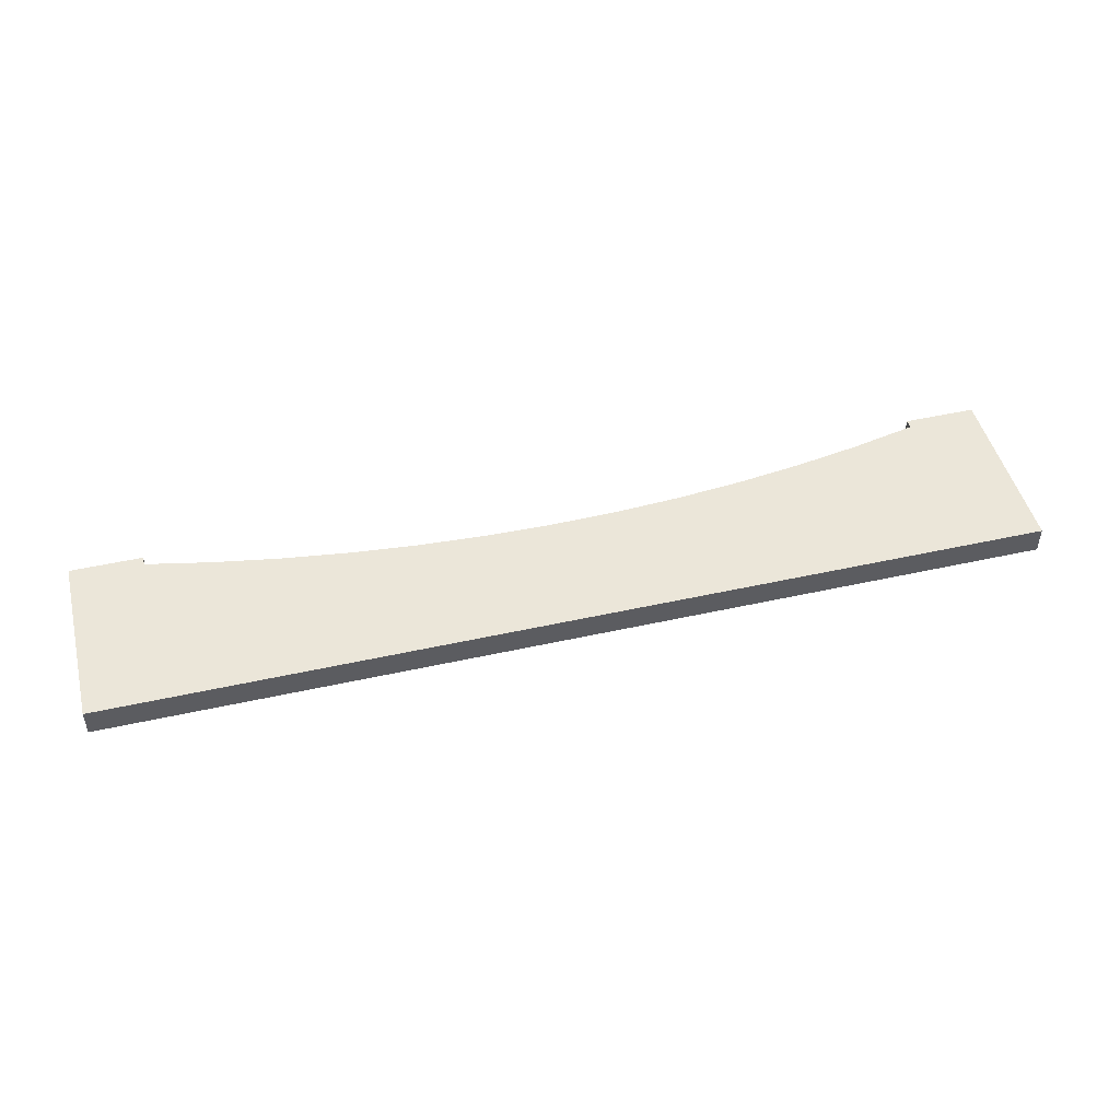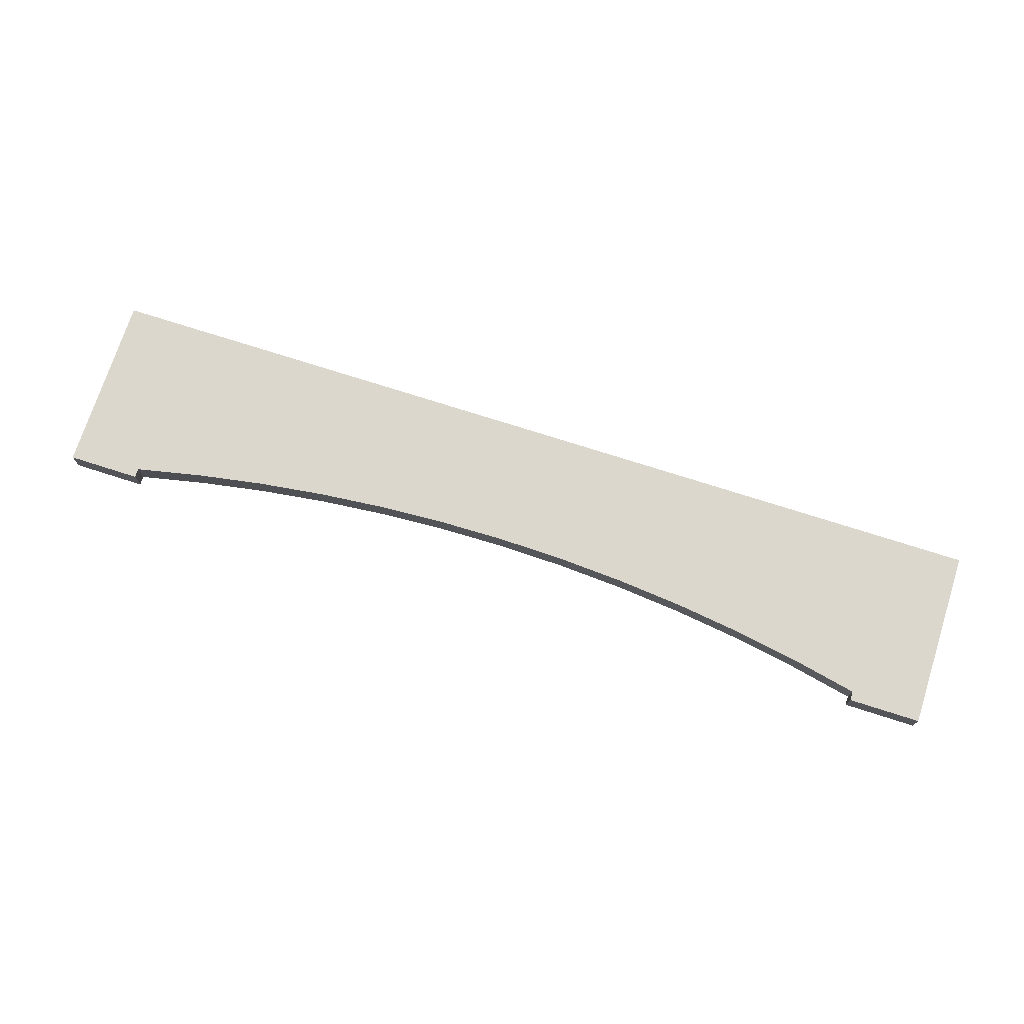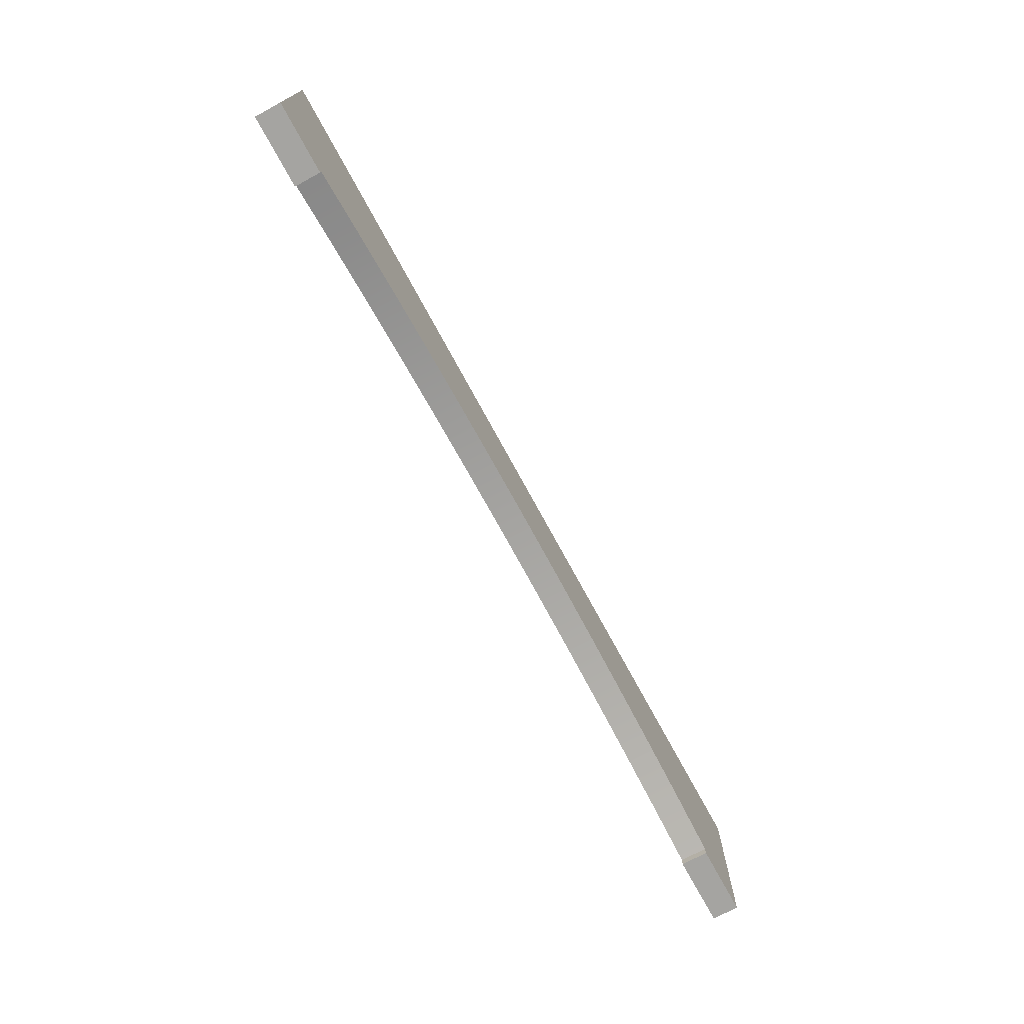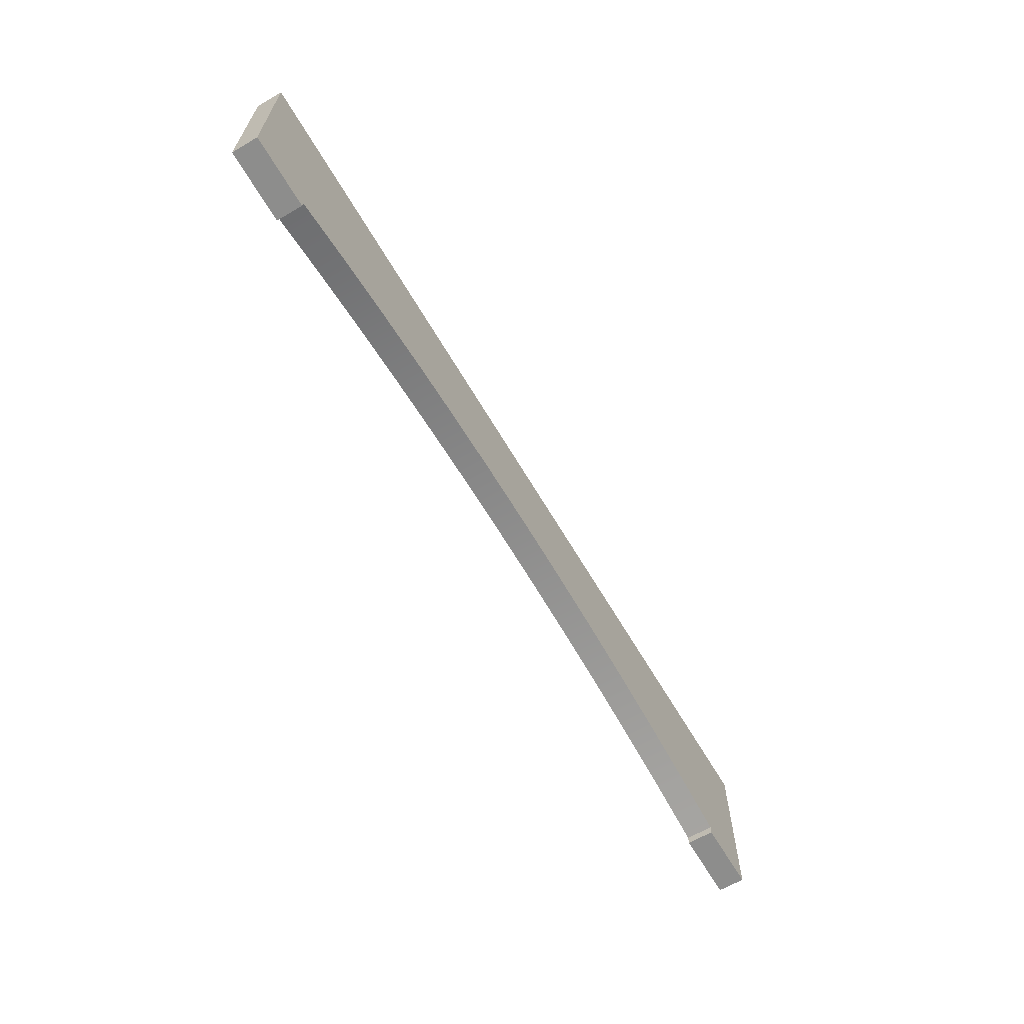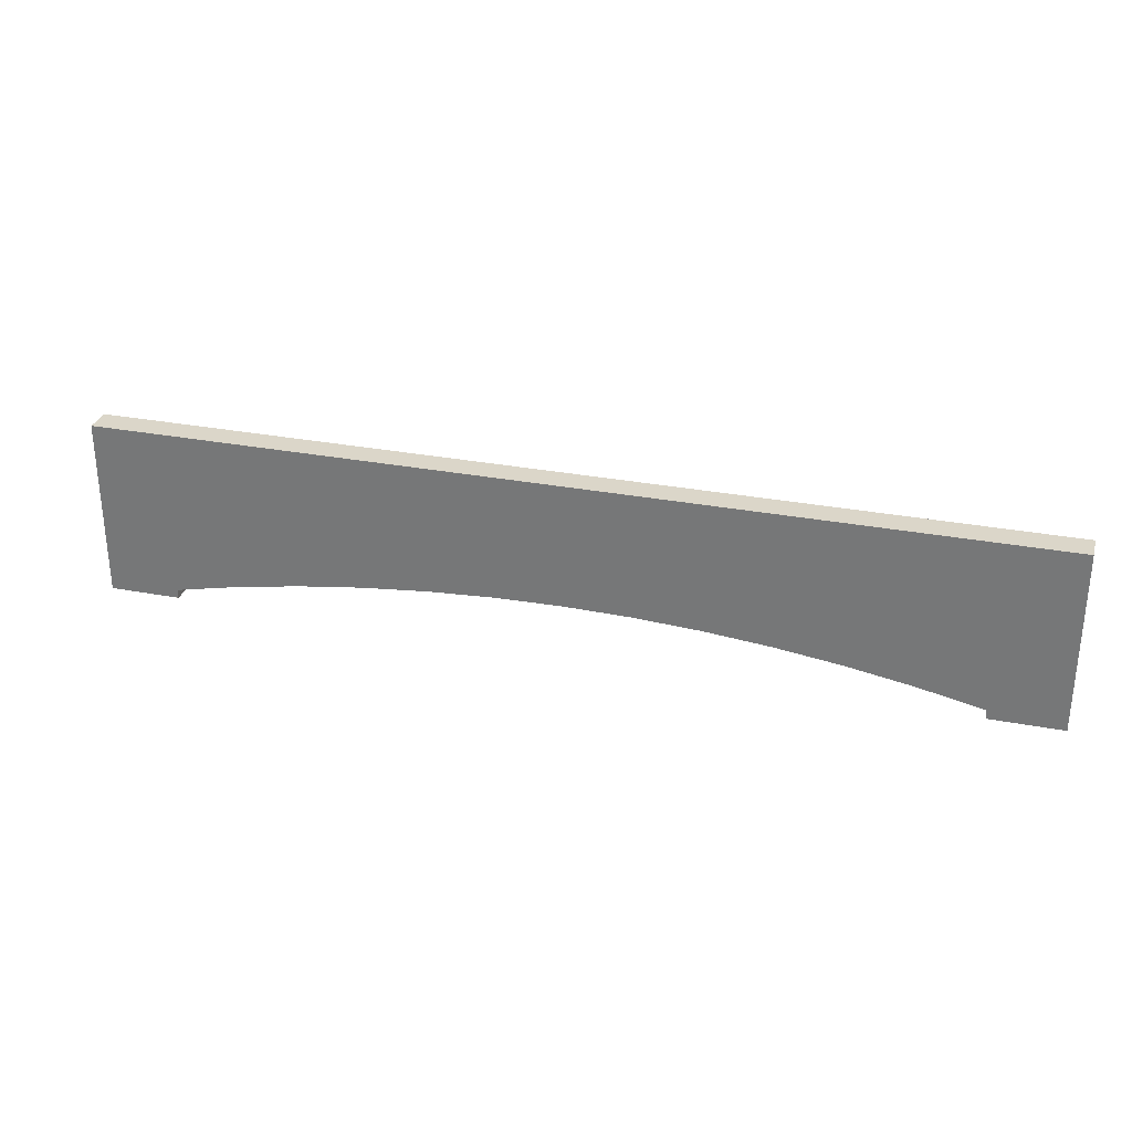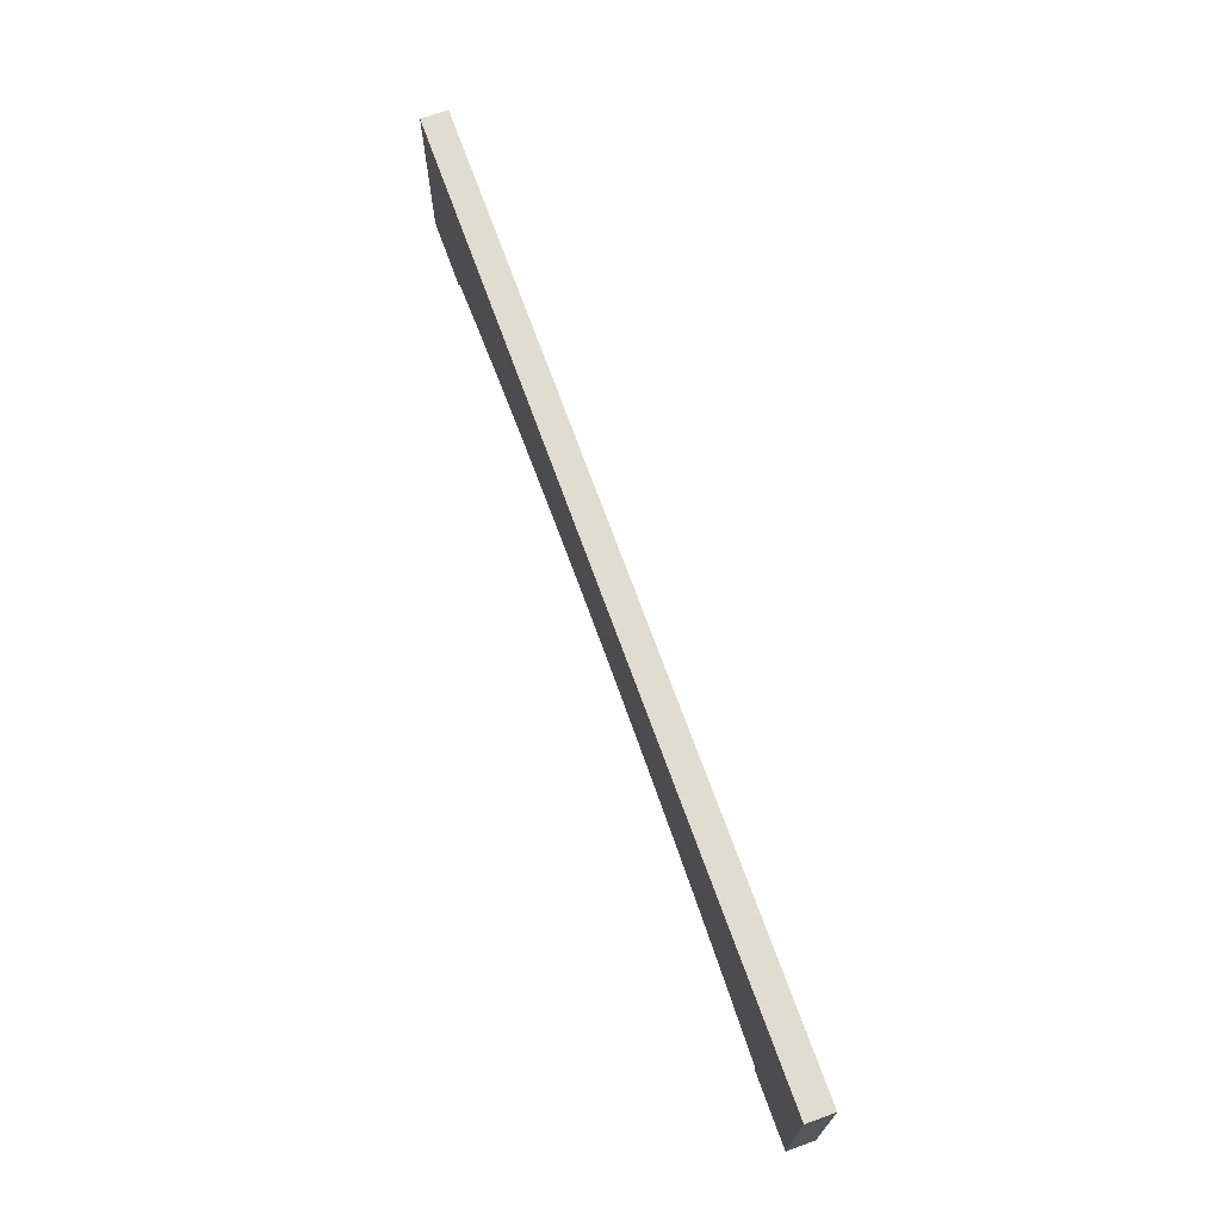
<metadata>
{"format":"obj","ext":"obj","renderer":"f3d","projection":"perspective","resolution":1024,"background":"white","views":[{"elev":47.6,"azim":165.9,"up":"+Z"},{"elev":73.3,"azim":17.8,"up":"+Z"},{"elev":-73.2,"azim":-61.5,"up":"+Y"},{"elev":-64.4,"azim":-59.6,"up":"+Y"},{"elev":29.8,"azim":15.6,"up":"+Y"},{"elev":69.5,"azim":-109.7,"up":"+Y"}]}
</metadata>
<code>
o J._Face_frame_Rails2/J._Face_frame_Rails/mesh1/mesh1-geometry#mesh1-geometry
v 0.3963 -0.4781 0.1011
v 0.3668 -0.4781 0.1121
v 0.3668 -0.4781 0.1011
v 0.3963 -0.4781 0.1121
v 0.3668 -0.4045 0.1011
v 0.3963 -0.4744 0.1011
v 0.3668 -0.4045 0.1121
v 0.3963 -0.4744 0.1121
v 0.7494 -0.4045 0.1121
v 0.4229 -0.4688 0.1011
v 0.4229 -0.4688 0.1121
v 0.7494 -0.4045 0.1011
v 0.5581 -0.456 0.1121
v 0.4497 -0.4642 0.1011
v 0.4497 -0.4642 0.1121
v 0.7494 -0.4781 0.1011
v 0.5581 -0.456 0.1011
v 0.5309 -0.4566 0.1121
v 0.5853 -0.4566 0.1121
v 0.4767 -0.4607 0.1011
v 0.4767 -0.4607 0.1121
v 0.7494 -0.4781 0.1121
v 0.72 -0.4781 0.1011
v 0.5853 -0.4566 0.1011
v 0.5309 -0.4566 0.1011
v 0.5038 -0.4581 0.1121
v 0.6125 -0.4581 0.1121
v 0.5038 -0.4581 0.1011
v 0.72 -0.4781 0.1121
v 0.72 -0.4744 0.1011
v 0.6125 -0.4581 0.1011
v 0.6396 -0.4607 0.1121
v 0.72 -0.4744 0.1121
v 0.6934 -0.4688 0.1011
v 0.6396 -0.4607 0.1011
v 0.6666 -0.4642 0.1121
v 0.6934 -0.4688 0.1121
v 0.6666 -0.4642 0.1011
f 1 2 3
f 2 1 4
f 2 5 3
f 5 1 3
f 6 4 1
f 4 7 2
f 5 2 7
f 1 5 6
f 4 6 8
f 7 4 8
f 9 5 7
f 6 5 10
f 10 8 6
f 7 8 11
f 5 9 12
f 7 13 9
f 10 5 14
f 8 10 11
f 7 11 15
f 9 16 12
f 12 17 5
f 7 18 13
f 19 9 13
f 14 5 20
f 14 11 10
f 11 14 15
f 7 15 21
f 16 9 22
f 23 12 16
f 12 24 17
f 25 5 17
f 7 26 18
f 18 17 13
f 27 9 19
f 13 24 19
f 20 5 28
f 20 15 14
f 15 20 21
f 7 21 26
f 9 29 22
f 29 16 22
f 12 23 30
f 16 29 23
f 12 31 24
f 24 13 17
f 28 5 25
f 17 18 25
f 26 25 18
f 32 9 27
f 19 31 27
f 31 19 24
f 28 21 20
f 21 28 26
f 29 9 33
f 29 30 23
f 12 30 34
f 12 35 31
f 25 26 28
f 36 9 32
f 27 35 32
f 35 27 31
f 33 9 37
f 30 29 33
f 30 37 34
f 12 34 38
f 12 38 35
f 37 9 36
f 32 38 36
f 38 32 35
f 37 30 33
f 36 34 37
f 34 36 38
f 3 2 1
f 4 1 2
f 3 5 2
f 3 1 5
f 1 4 6
f 2 7 4
f 7 2 5
f 6 5 1
f 8 6 4
f 8 4 7
f 7 5 9
f 10 5 6
f 6 8 10
f 11 8 7
f 12 9 5
f 9 13 7
f 14 5 10
f 11 10 8
f 15 11 7
f 12 16 9
f 5 17 12
f 13 18 7
f 13 9 19
f 20 5 14
f 10 11 14
f 15 14 11
f 21 15 7
f 22 9 16
f 16 12 23
f 17 24 12
f 17 5 25
f 18 26 7
f 13 17 18
f 19 9 27
f 19 24 13
f 28 5 20
f 14 15 20
f 21 20 15
f 26 21 7
f 22 29 9
f 22 16 29
f 30 23 12
f 23 29 16
f 24 31 12
f 17 13 24
f 25 5 28
f 25 18 17
f 18 25 26
f 27 9 32
f 27 31 19
f 24 19 31
f 20 21 28
f 26 28 21
f 33 9 29
f 23 30 29
f 34 30 12
f 31 35 12
f 28 26 25
f 32 9 36
f 32 35 27
f 31 27 35
f 37 9 33
f 33 29 30
f 34 37 30
f 38 34 12
f 35 38 12
f 36 9 37
f 36 38 32
f 35 32 38
f 33 30 37
f 37 34 36
f 38 36 34

</code>
